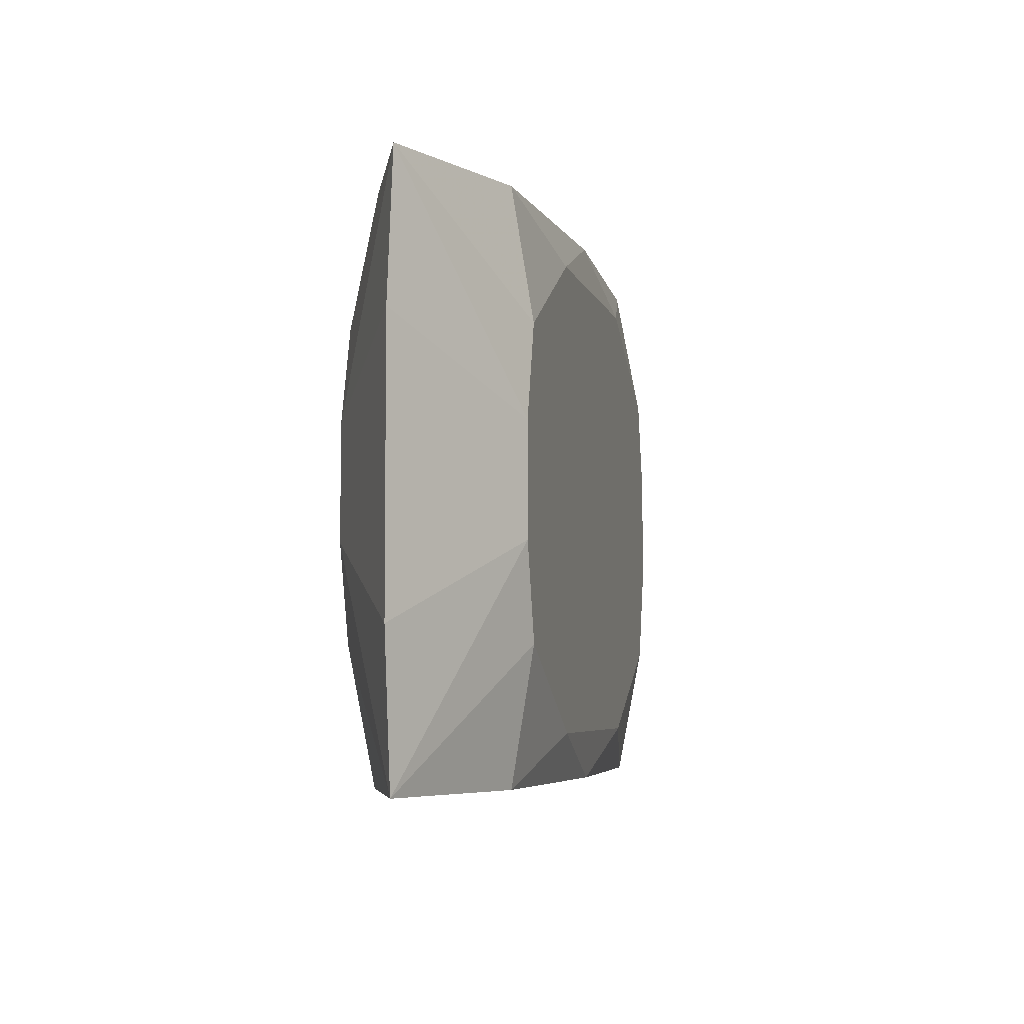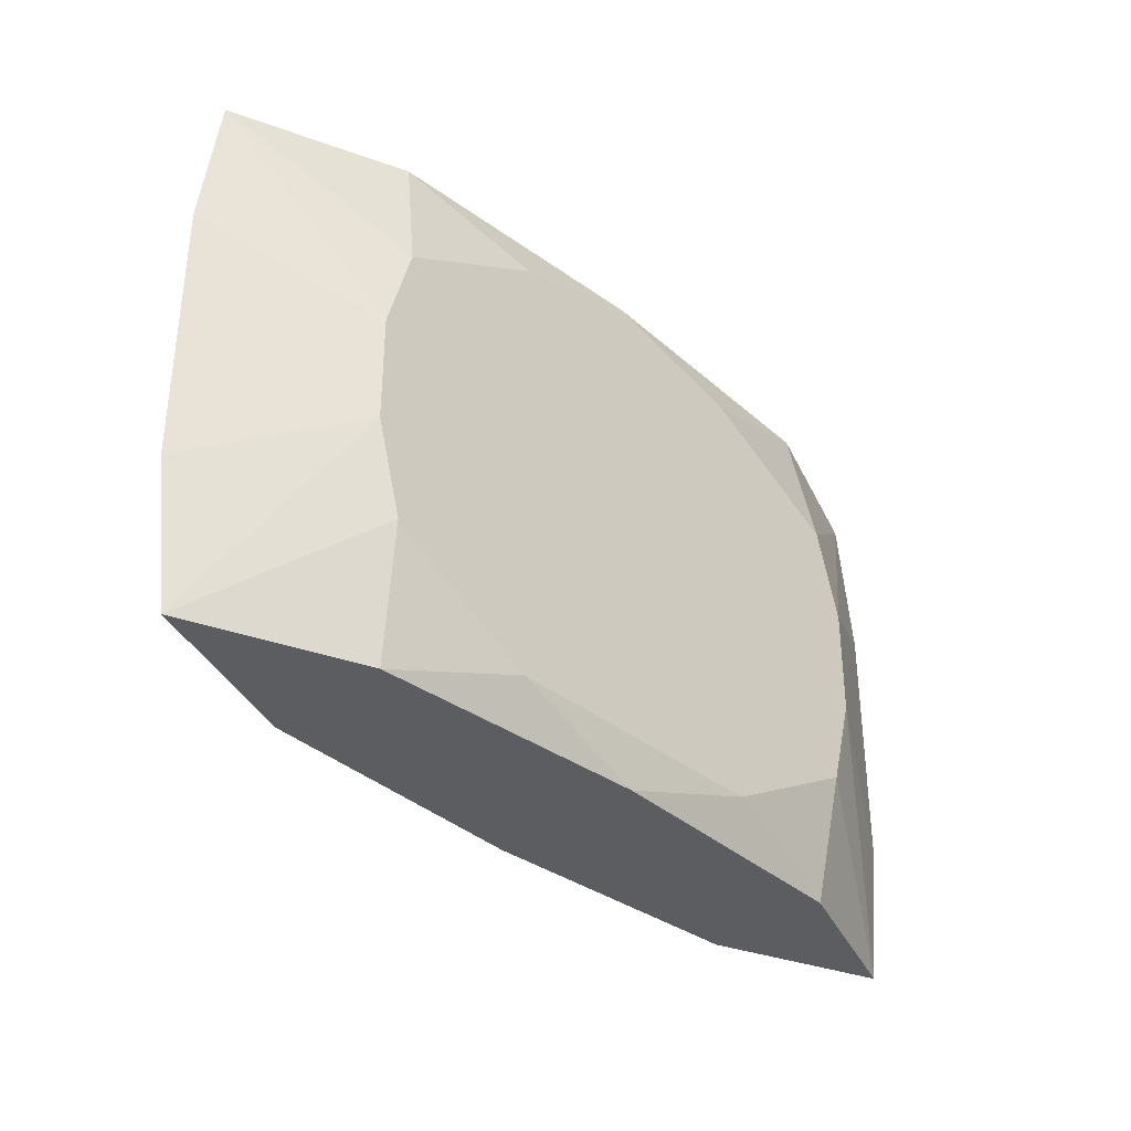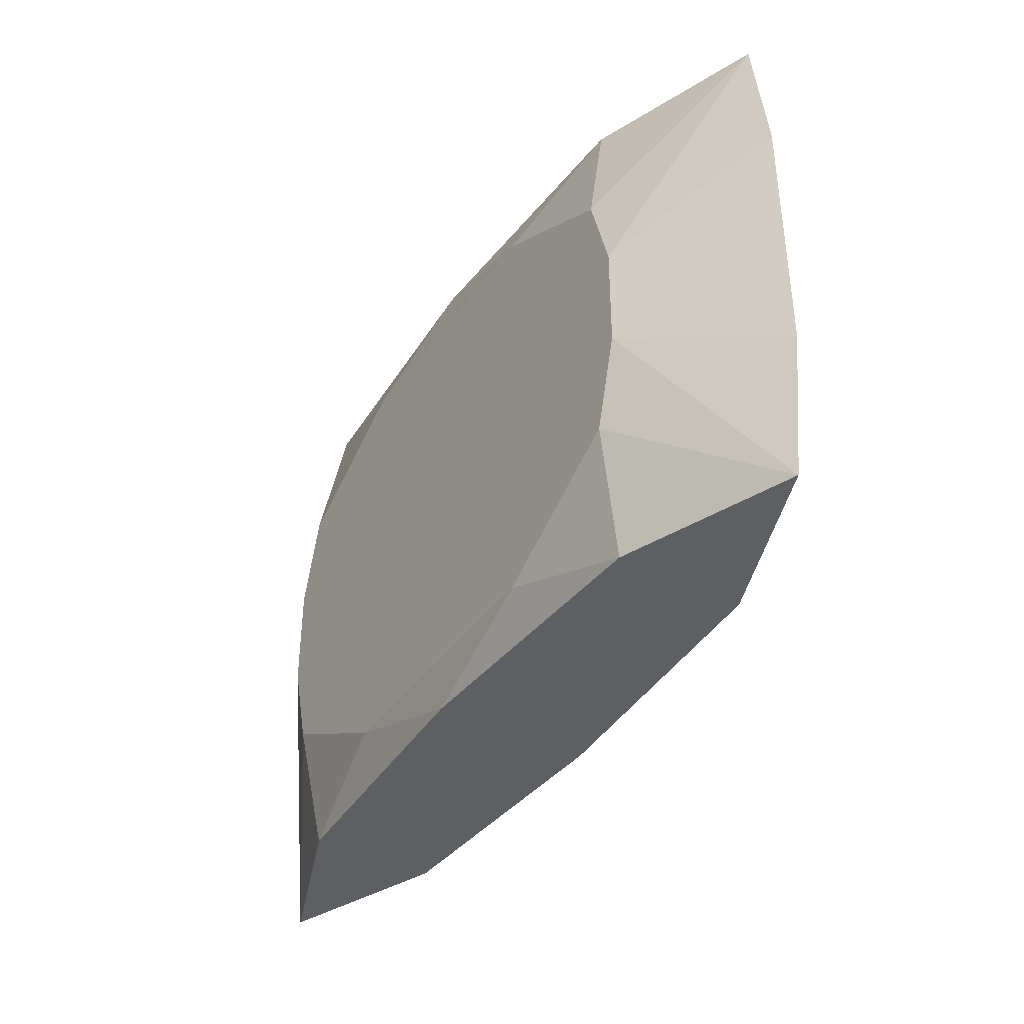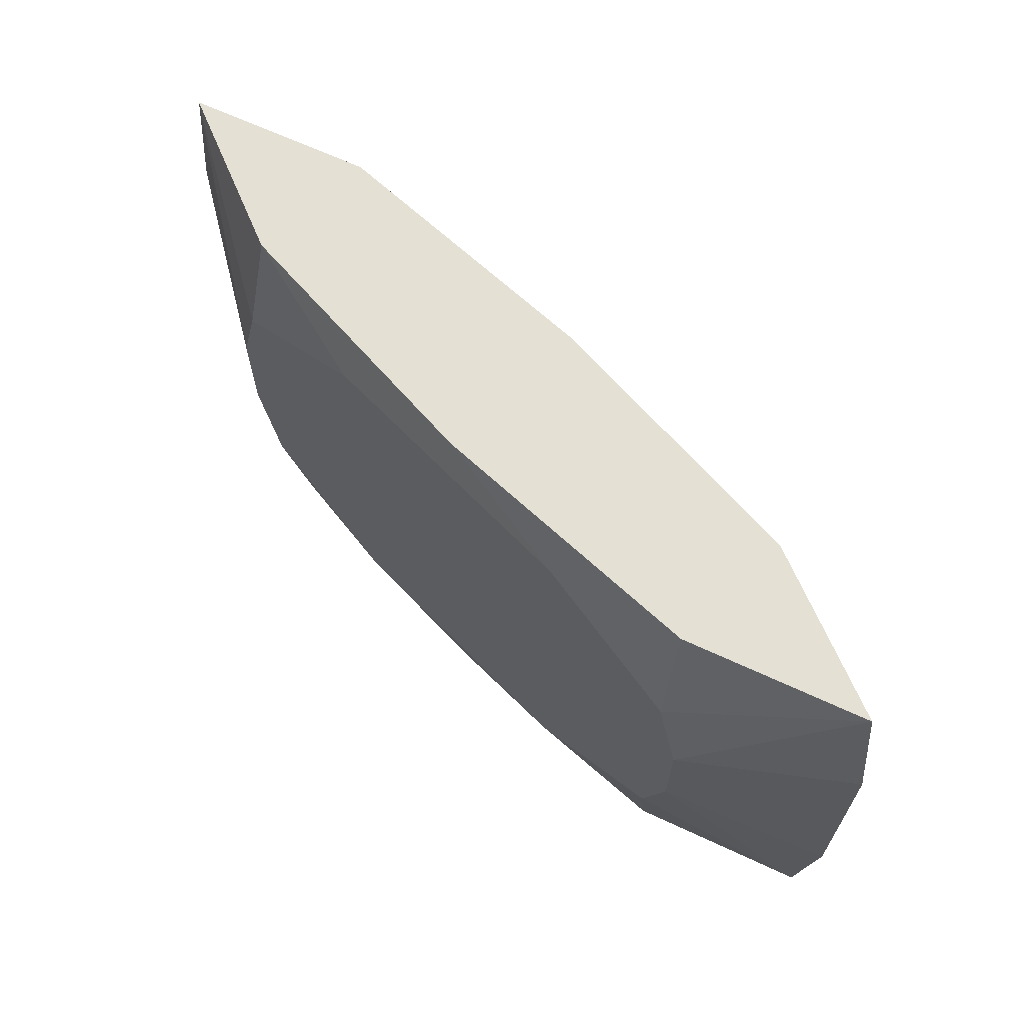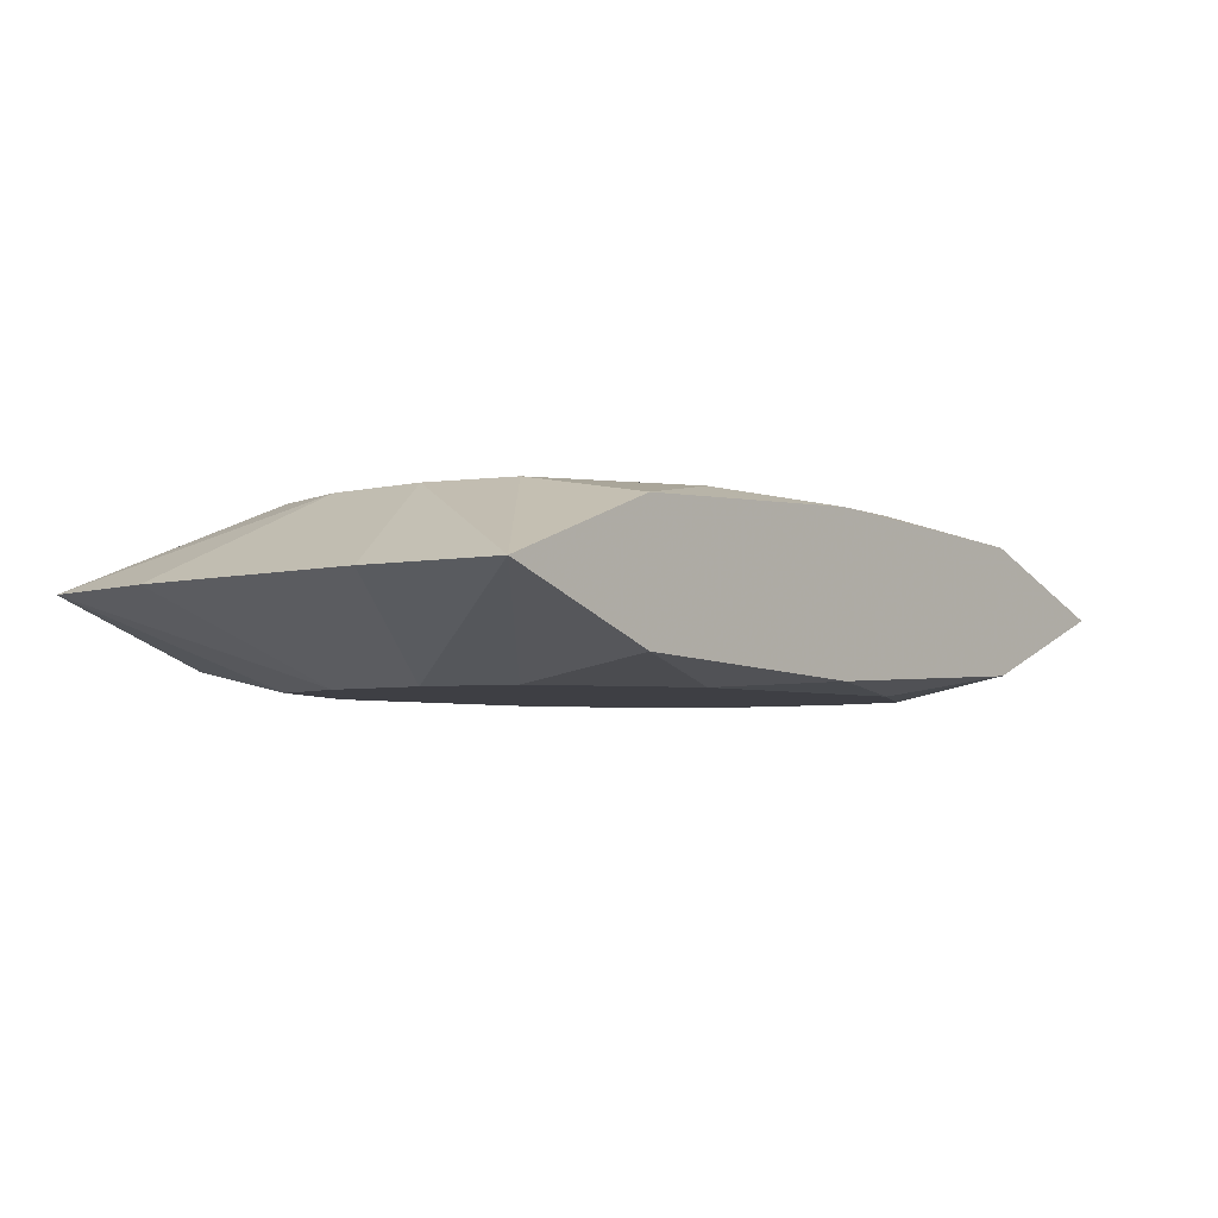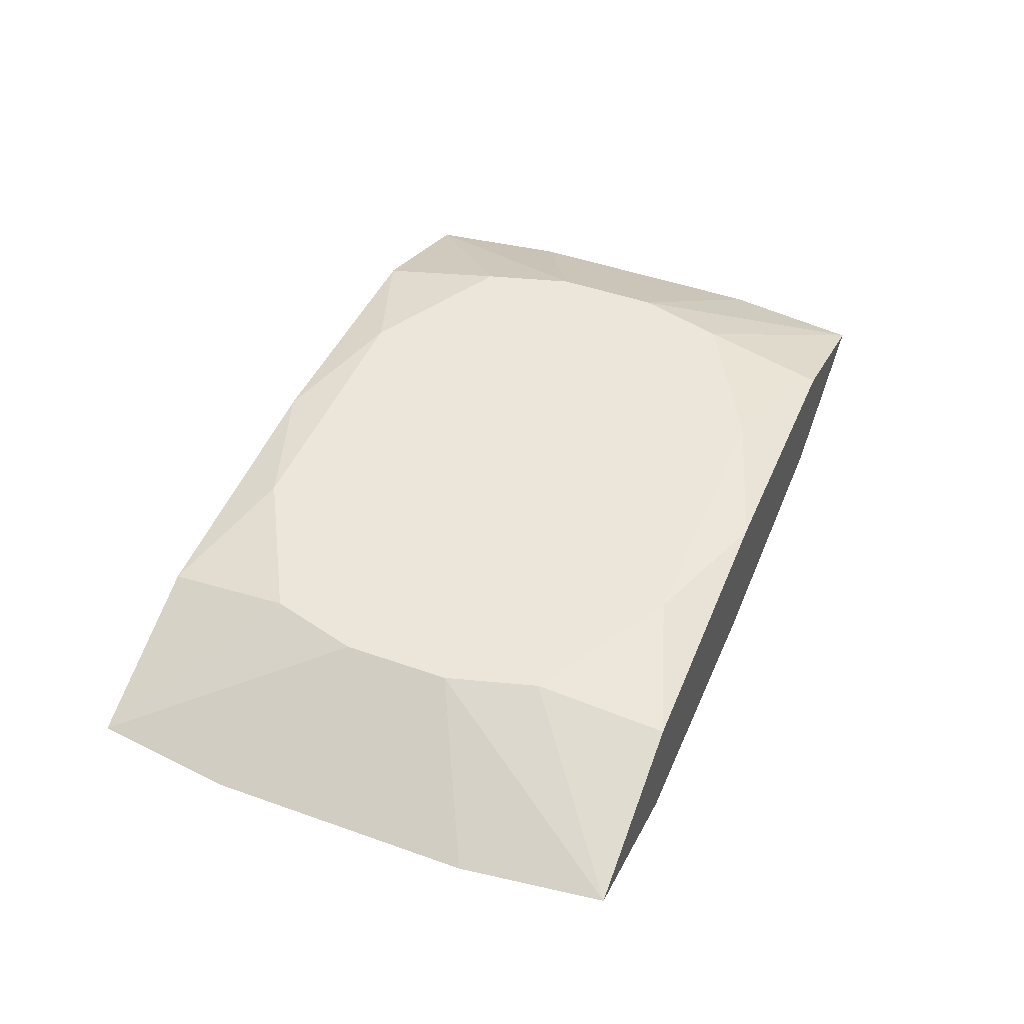
<metadata>
{"format":"obj","ext":"obj","renderer":"f3d","projection":"perspective","resolution":1024,"background":"white","views":[{"elev":-5.1,"azim":-77.0,"up":"+Y"},{"elev":-35.5,"azim":-46.4,"up":"+Y"},{"elev":-39.7,"azim":58.3,"up":"+Y"},{"elev":65.9,"azim":-134.0,"up":"+Y"},{"elev":-4.4,"azim":-50.1,"up":"+Z"},{"elev":46.7,"azim":-68.0,"up":"+Z"}]}
</metadata>
<code>
v -0 0.007424 0.004589
v -0 0.01454 0.004129
v 0 0.01454 -0.004129
v -0 -0.01454 0
v -0 -0.01454 0.004129
v 0 -0.01454 -0.004129
v 0 -0.007424 -0.004589
v 0.02451 0.006964 0
v 0.02451 -0.006964 0
v -0.001062 -0.004643 0.004589
v -0.0166 -0.002836 0.004589
v -0.0166 -0.002836 -0.004589
v -0.0166 0.002836 0.004589
v -0.0166 0.002836 -0.004589
v 0.007424 -0.01201 0.004589
v 0.007424 -0.01201 -0.004589
v 0.007424 0.01201 0.004589
v 0.007424 0.01201 -0.004589
v -0.01471 0.01454 -0.003365
v -0.01471 0.01454 0.003365
v -0.01471 -0.01454 -0.003365
v -0.01471 -0.01454 0.003365
v 0.004535 -0.00105 0.004589
v -0.01523 0.007661 0.004589
v -0.01523 0.007661 -0.004589
v -0.01523 -0.007661 0.004589
v -0.01523 -0.007661 -0.004589
v 0.02352 0.01454 0
v 0.02352 -0.01454 0
v -0.02352 0.01454 -0
v -0.02352 -0.01454 -0
v 0.01523 0.007661 0.004589
v 0.01523 0.007661 -0.004589
v 0.01523 -0.007661 0.004589
v 0.01523 -0.007661 -0.004589
v 0.001753 0.002836 -0.004589
v 0.01471 0.01454 -0.003365
v 0.01471 0.01454 0.003365
v 0.01471 -0.01454 -0.003365
v 0.01471 -0.01454 0.003365
v -0.007424 -0.01201 0.004589
v -0.007424 -0.01201 -0.004589
v -0.007424 0.01201 0.004589
v -0.007424 0.01201 -0.004589
v 0.0166 -0.002836 0.004589
v 0.0166 -0.002836 -0.004589
v 0.0166 0.002836 0.004589
v 0.0166 0.002836 -0.004589
v -0.02451 0 -0
v -0.02451 0.006964 -0
v -0.02451 -0.006964 -0
v 0.00332 -0.005372 -0.004589
v 0.00332 0.005372 -0.004589
f 28 47 8
f 5 29 40
f 37 28 33
f 22 31 5
f 22 26 31
f 41 22 5
f 26 22 41
f 29 9 45
f 8 47 45
f 45 9 8
f 52 33 46
f 46 16 52
f 35 16 46
f 8 9 46
f 46 9 29
f 29 35 46
f 47 28 32
f 32 45 47
f 32 17 43
f 19 30 2
f 43 17 2
f 28 37 3
f 39 35 29
f 39 16 35
f 29 6 39
f 39 6 16
f 16 6 42
f 12 27 31
f 12 14 27
f 14 12 49
f 25 30 19
f 25 14 30
f 27 14 25
f 25 42 27
f 34 40 29
f 29 45 34
f 45 32 34
f 8 46 48
f 48 46 33
f 48 28 8
f 33 28 48
f 38 2 17
f 38 32 28
f 17 32 38
f 19 2 38
f 38 3 19
f 28 3 38
f 43 2 20
f 20 2 30
f 20 24 43
f 30 24 20
f 5 31 21
f 21 42 6
f 31 27 21
f 27 42 21
f 4 29 5
f 4 6 29
f 5 21 4
f 4 21 6
f 52 16 7
f 16 42 7
f 7 25 52
f 42 25 7
f 30 14 50
f 14 49 50
f 51 12 31
f 51 49 12
f 19 3 44
f 44 25 19
f 33 25 44
f 36 33 52
f 52 25 36
f 5 40 15
f 40 34 15
f 15 41 5
f 15 34 41
f 41 34 10
f 1 32 43
f 1 34 32
f 43 24 1
f 13 50 49
f 13 24 30
f 30 50 13
f 33 44 18
f 18 44 3
f 18 37 33
f 18 3 37
f 53 25 33
f 33 36 53
f 53 36 25
f 23 10 34
f 34 1 23
f 23 1 24
f 49 51 11
f 11 13 49
f 31 26 11
f 11 51 31
f 24 13 11
f 26 41 11
f 41 10 11
f 11 23 24
f 10 23 11

</code>
